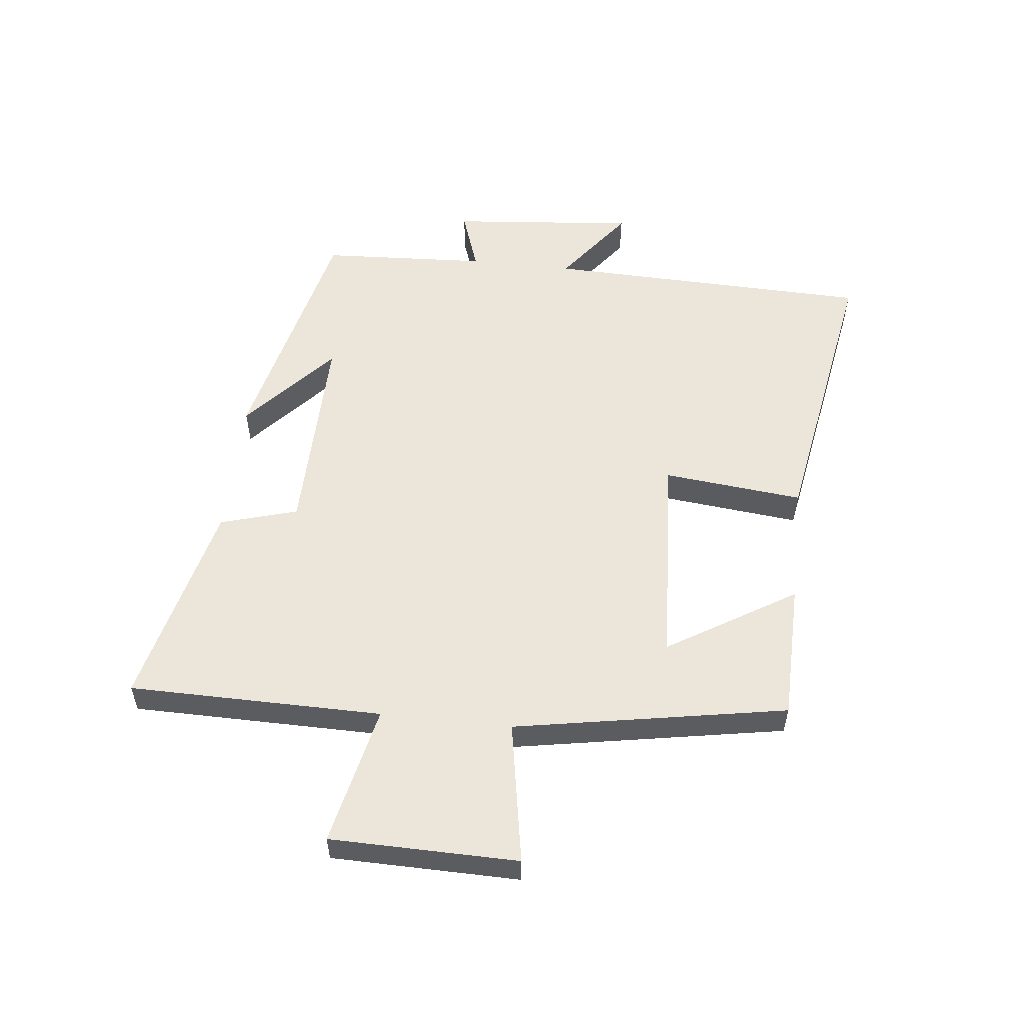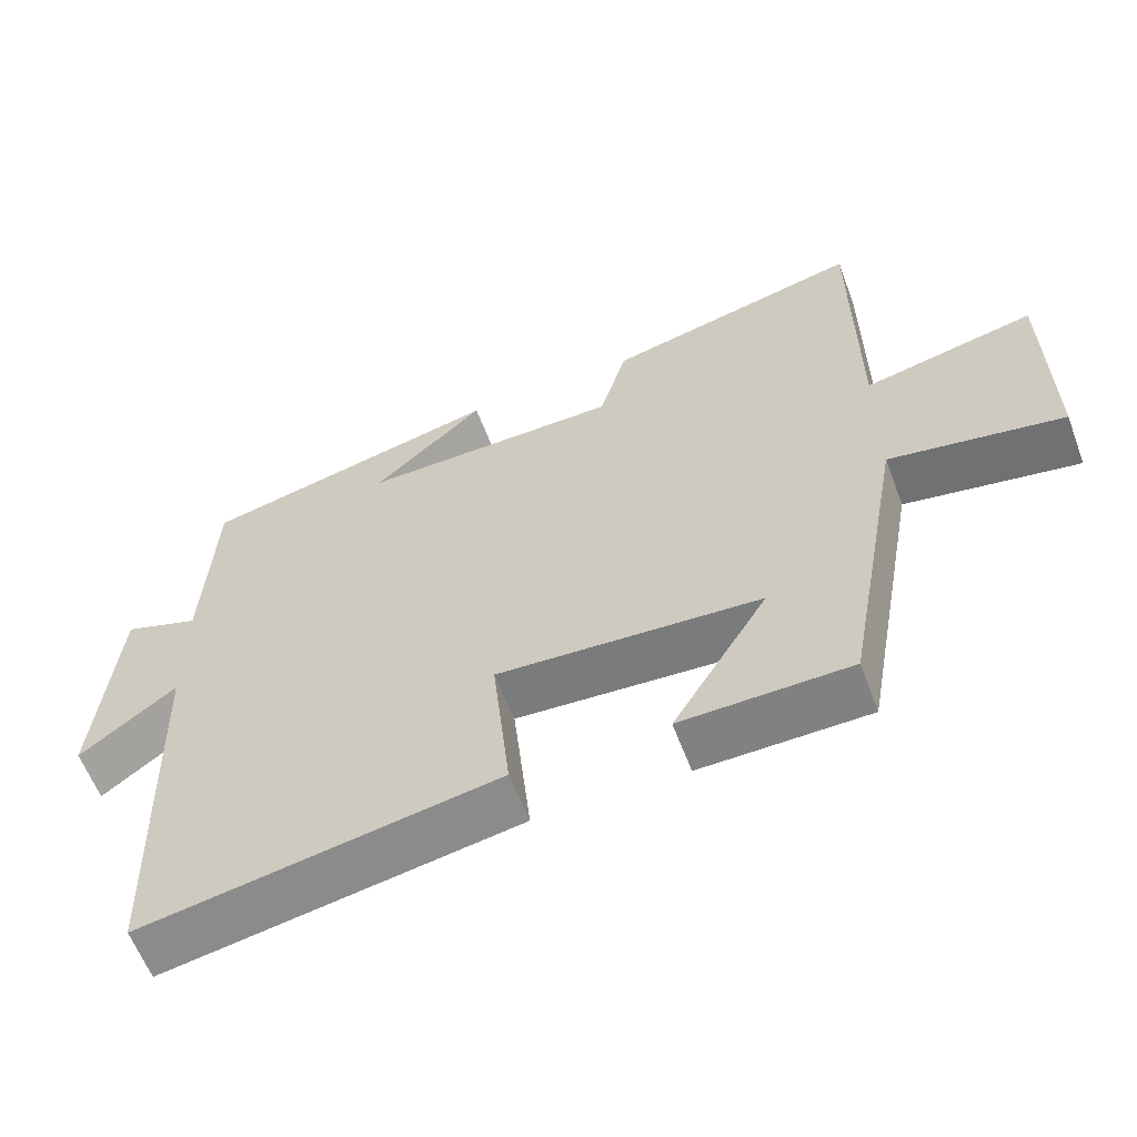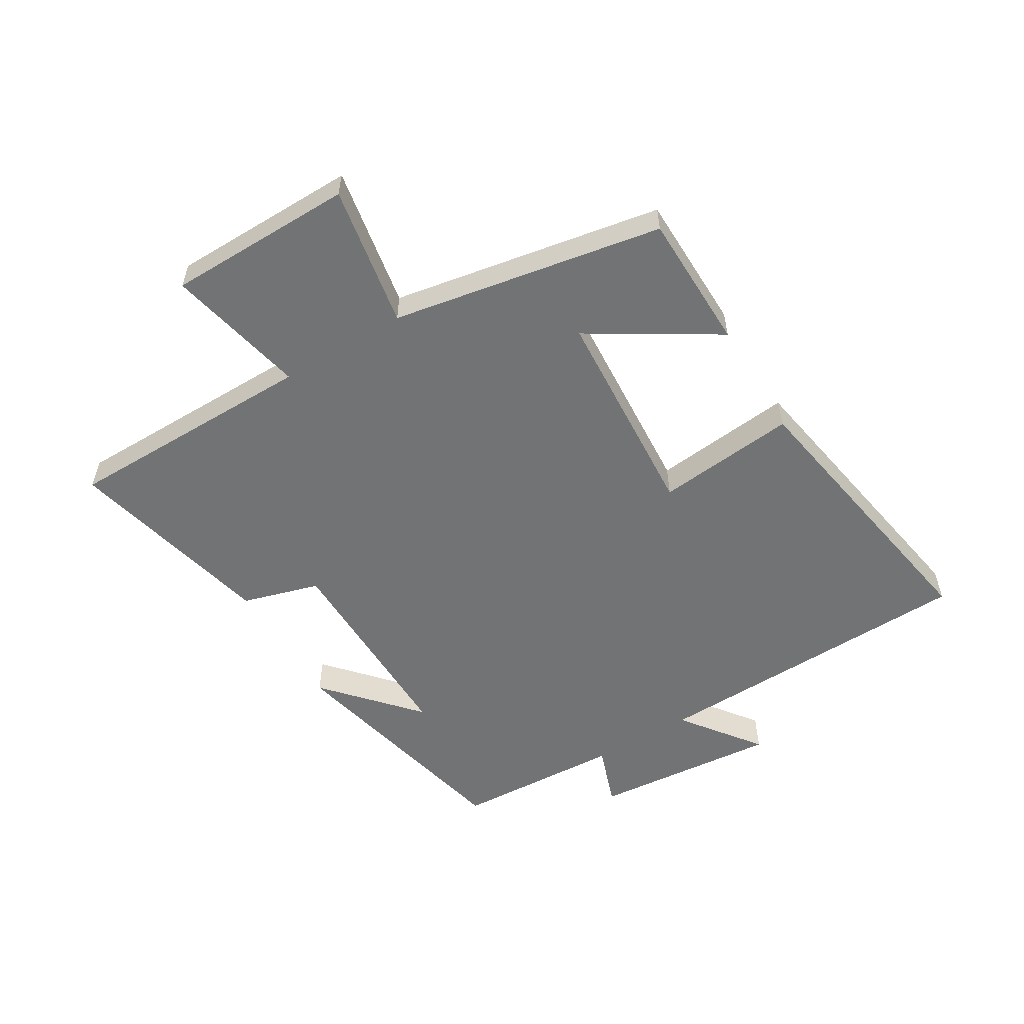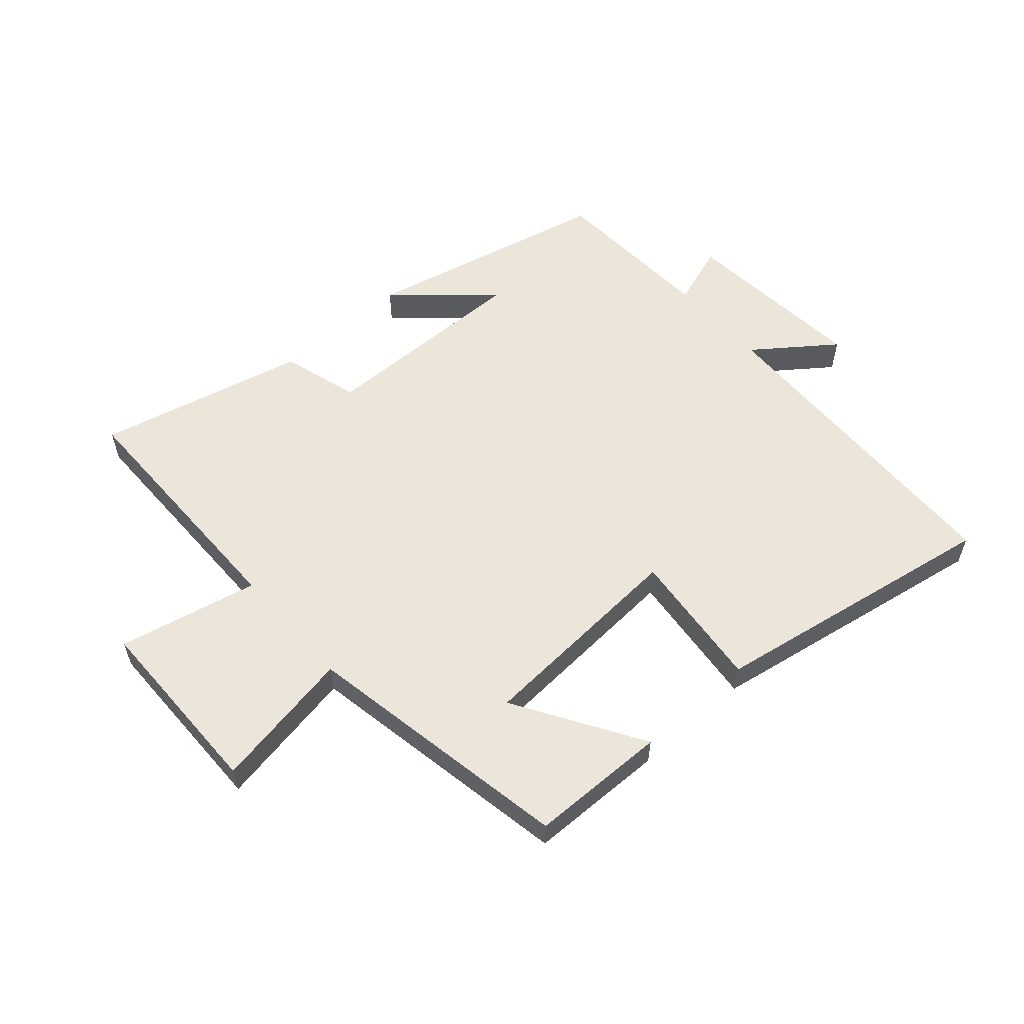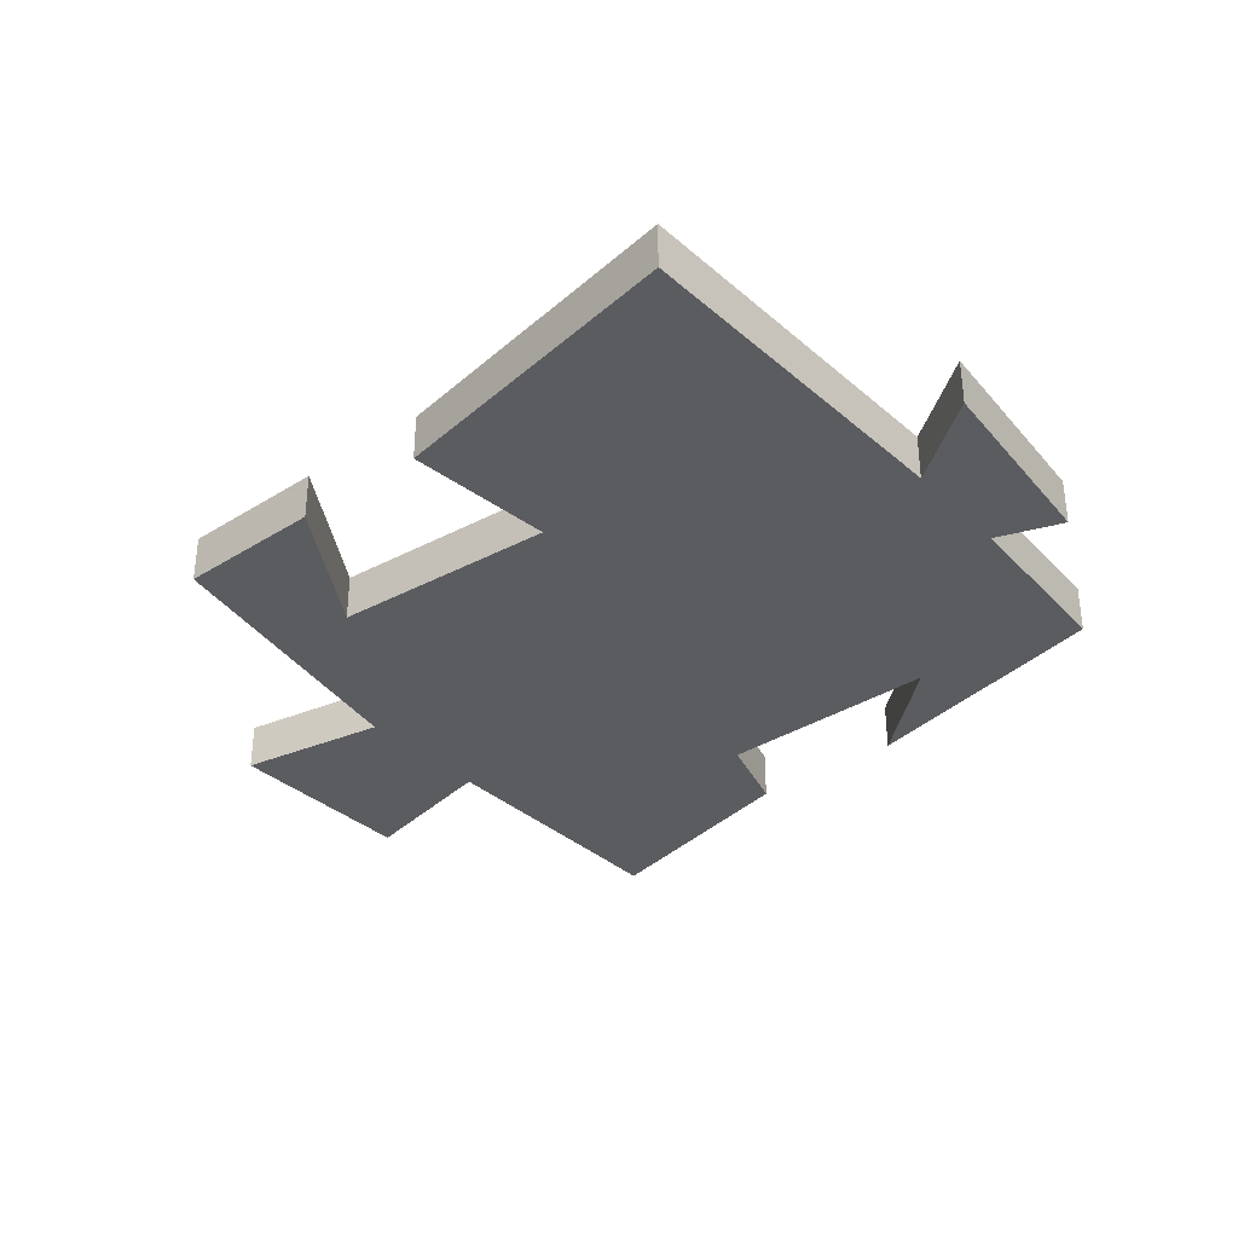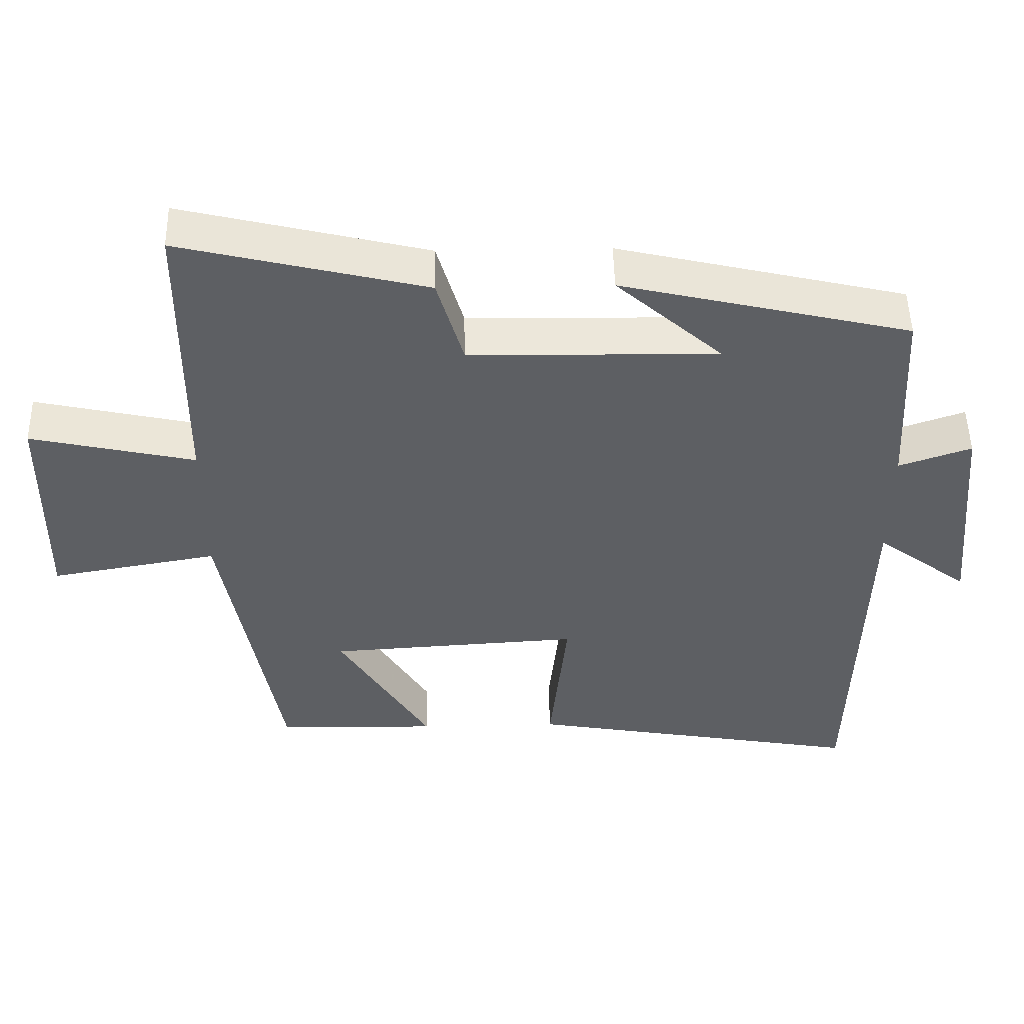
<metadata>
{"format":"obj","ext":"obj","renderer":"f3d","projection":"perspective","resolution":1024,"background":"white","views":[{"elev":55.2,"azim":96.3,"up":"+Y"},{"elev":-60.0,"azim":20.5,"up":"+Z"},{"elev":-55.8,"azim":121.0,"up":"+Y"},{"elev":57.4,"azim":138.5,"up":"+Y"},{"elev":-34.2,"azim":-140.7,"up":"+Y"},{"elev":50.0,"azim":178.8,"up":"+Z"}]}
</metadata>
<code>
v 0.497 0.07 0.583
v 0.5 0.07 0.167
v 0.73 0.07 0.218
v 0.734 0.07 -0.09
v 0.5 0.07 -0.049
v 0.42 0.07 -0.496
v 0.193 0.07 -0.5
v 0.321 0.07 -0.291
v -0.033 0.07 -0.269
v -0.009 0.07 -0.5
v -0.485 0.07 -0.583
v -0.5 0.07 -0.043
v -0.629 0.07 -0.14
v -0.601 0.07 0.166
v -0.5 0.07 0.131
v -0.485 0.07 0.406
v -0.082 0.07 0.5
v -0.231 0.07 0.367
v 0.117 0.07 0.373
v 0.154 0.07 0.5
v 0.497 0 0.583
v 0.5 0 0.167
v 0.73 0 0.218
v 0.734 0 -0.09
v 0.5 0 -0.049
v 0.42 0 -0.496
v 0.193 0 -0.5
v 0.321 0 -0.291
v -0.033 0 -0.269
v -0.009 0 -0.5
v -0.485 0 -0.583
v -0.5 0 -0.043
v -0.629 0 -0.14
v -0.601 0 0.166
v -0.5 0 0.131
v -0.485 0 0.406
v -0.082 0 0.5
v -0.231 0 0.367
v 0.117 0 0.373
v 0.154 0 0.5
f 19 20 1 2
f 18 19 2
f 15 16 17 18
f 15 18 2
f 12 13 14 15
f 11 12 15
f 10 11 15
f 9 10 15
f 8 9 15 2
f 5 6 7 8
f 5 8 2
f 2 3 4 5
f 22 21 40 39
f 22 39 38
f 38 37 36 35
f 22 38 35
f 35 34 33 32
f 35 32 31
f 35 31 30
f 35 30 29
f 22 35 29 28
f 28 27 26 25
f 22 28 25
f 25 24 23 22
f 1 21 22 2
f 2 22 23 3
f 3 23 24 4
f 4 24 25 5
f 5 25 26 6
f 6 26 27 7
f 7 27 28 8
f 8 28 29 9
f 9 29 30 10
f 10 30 31 11
f 11 31 32 12
f 12 32 33 13
f 13 33 34 14
f 14 34 35 15
f 15 35 36 16
f 16 36 37 17
f 17 37 38 18
f 18 38 39 19
f 19 39 40 20
f 20 40 21 1

</code>
